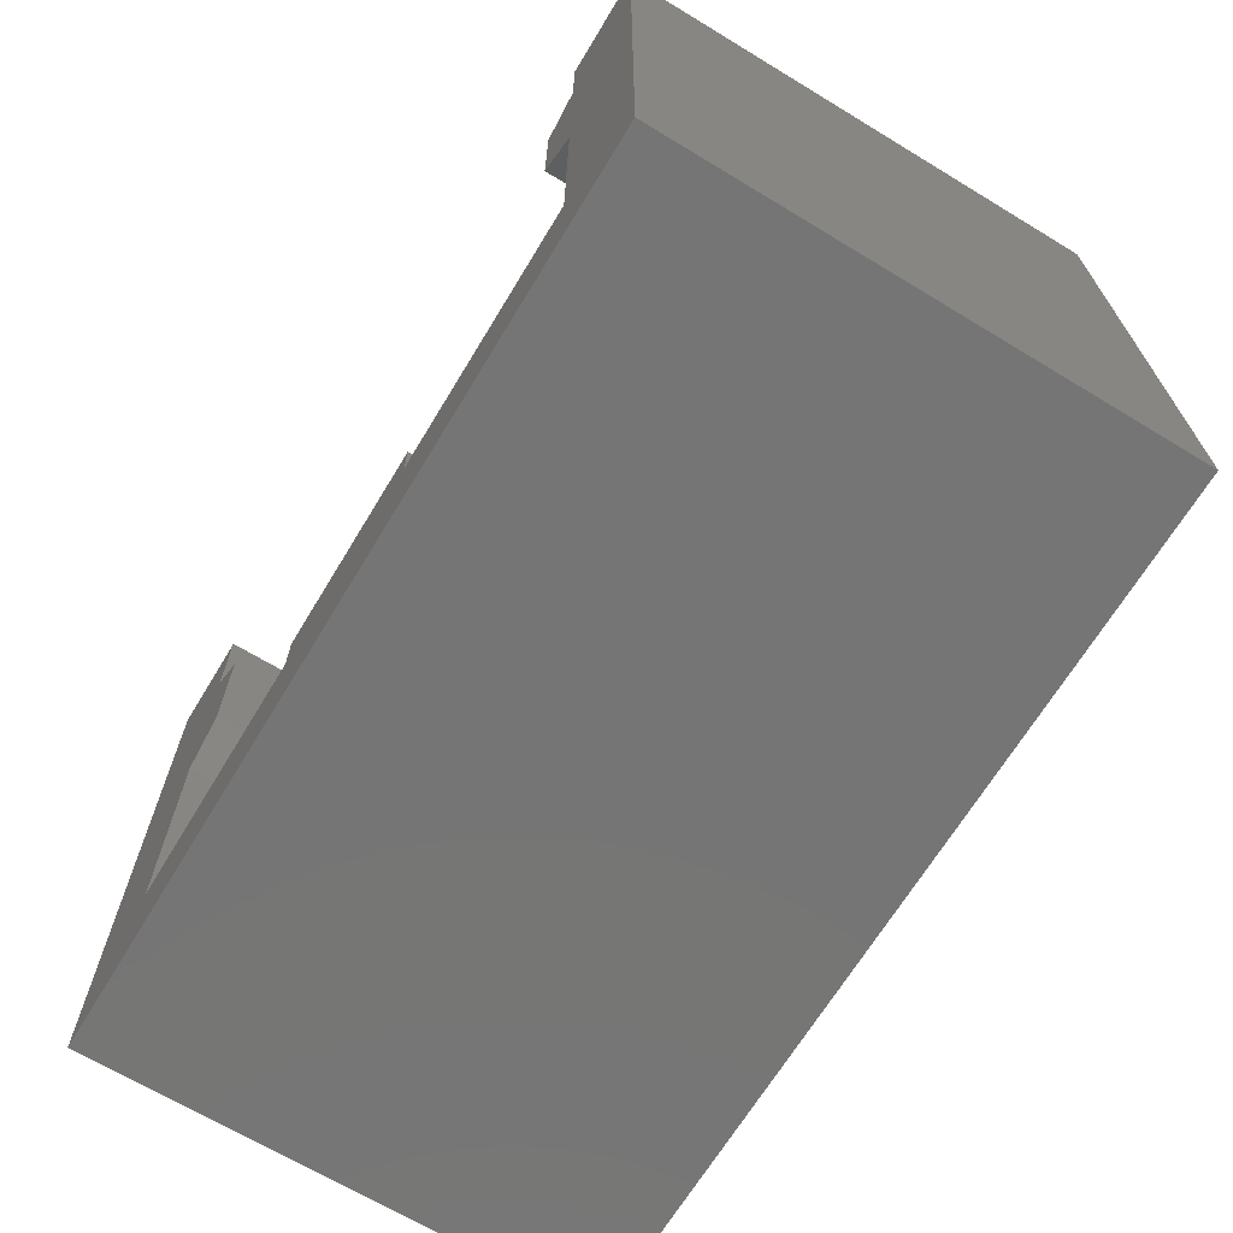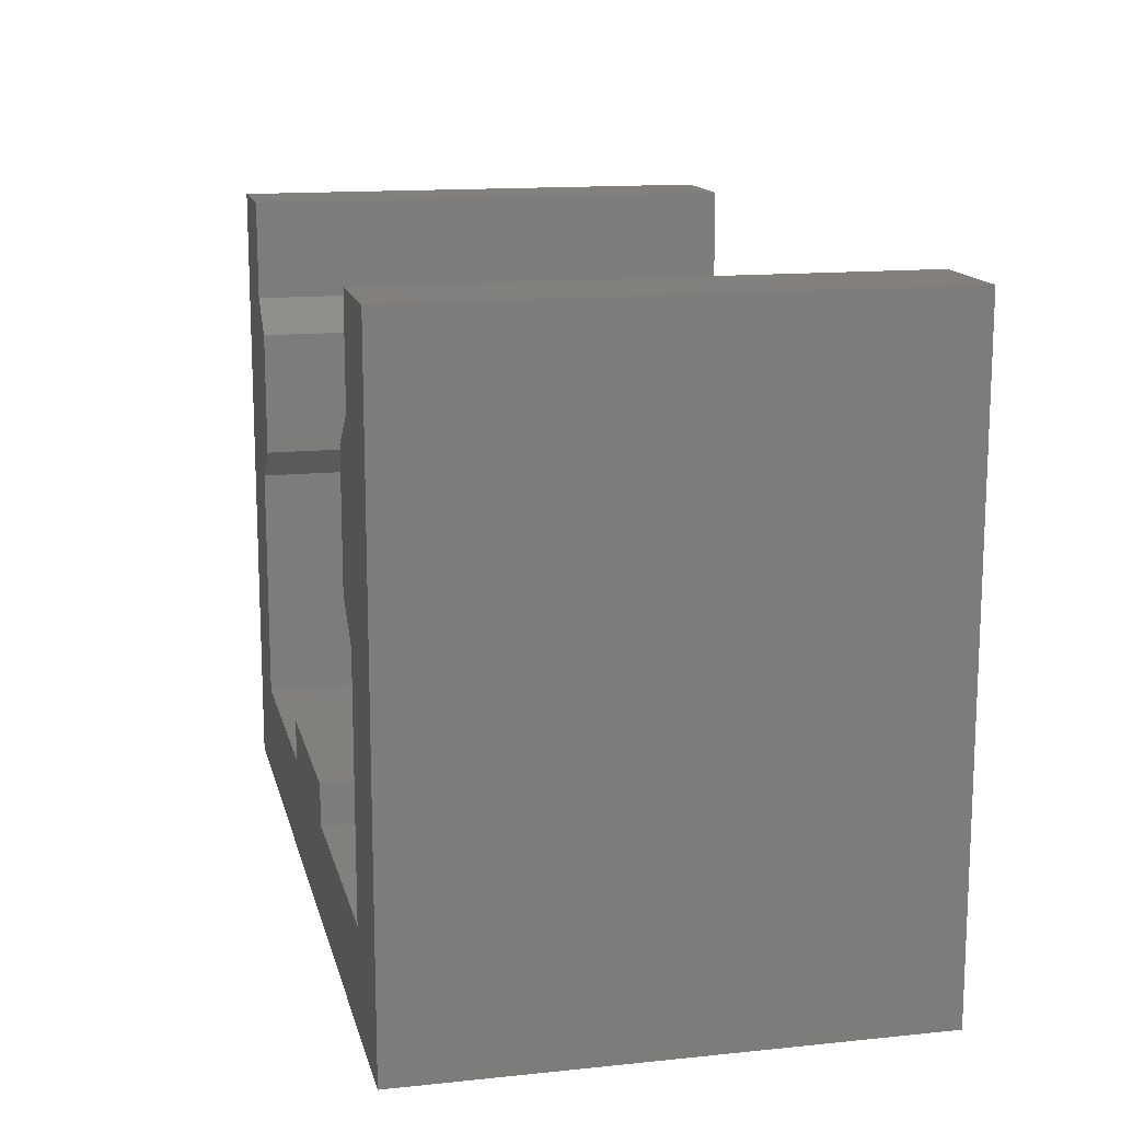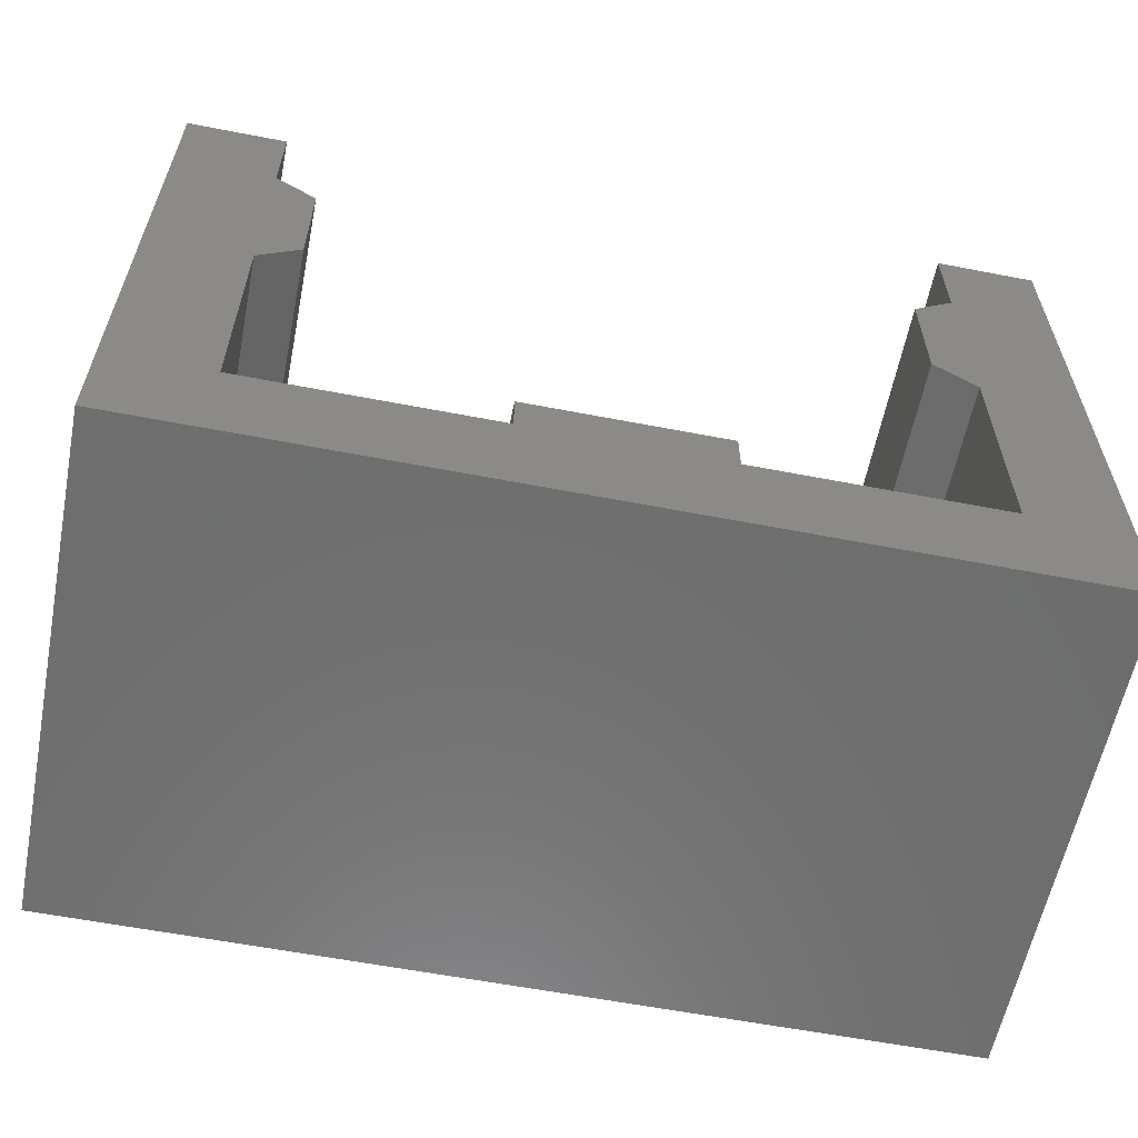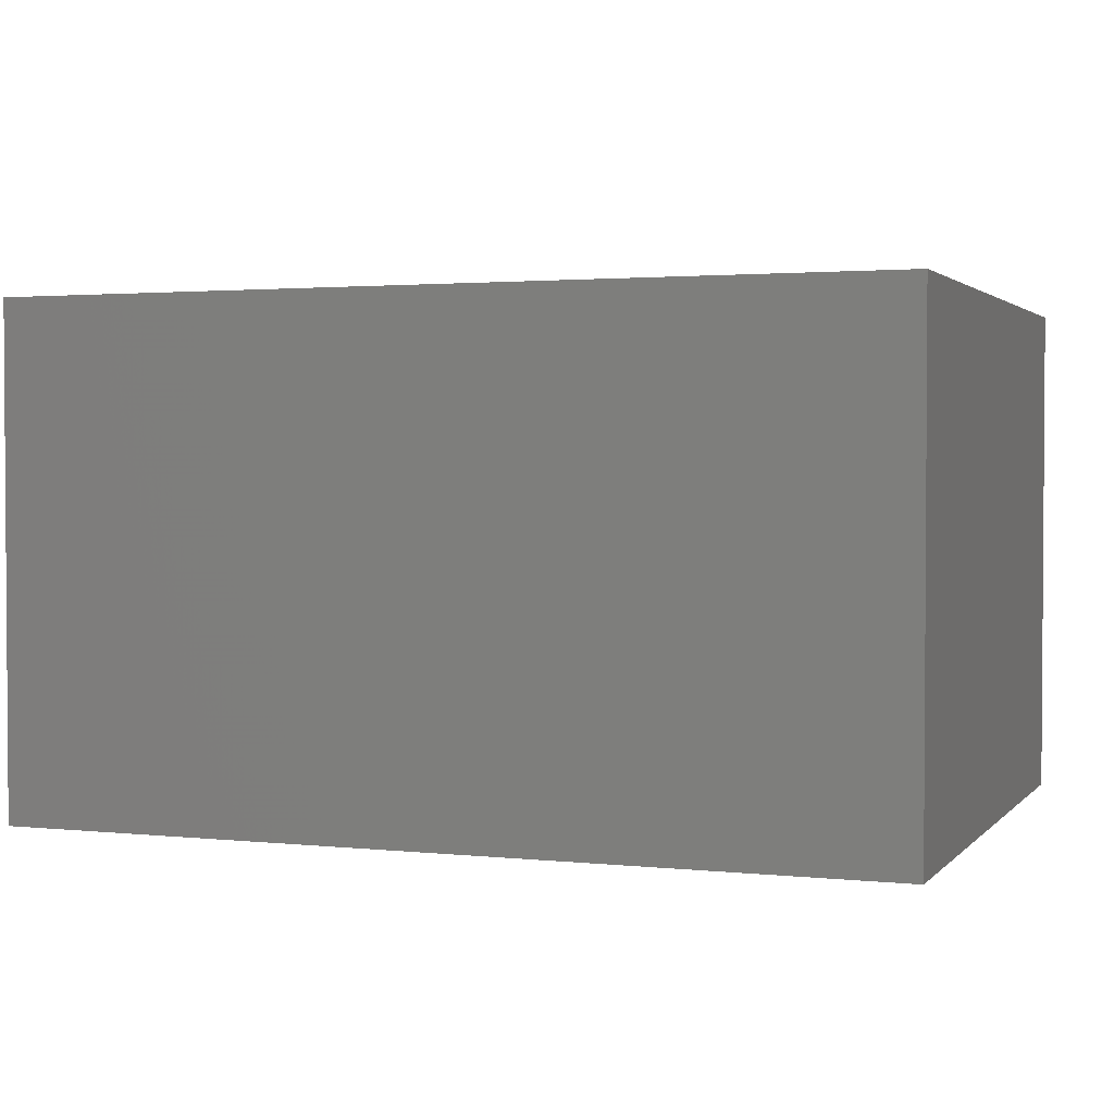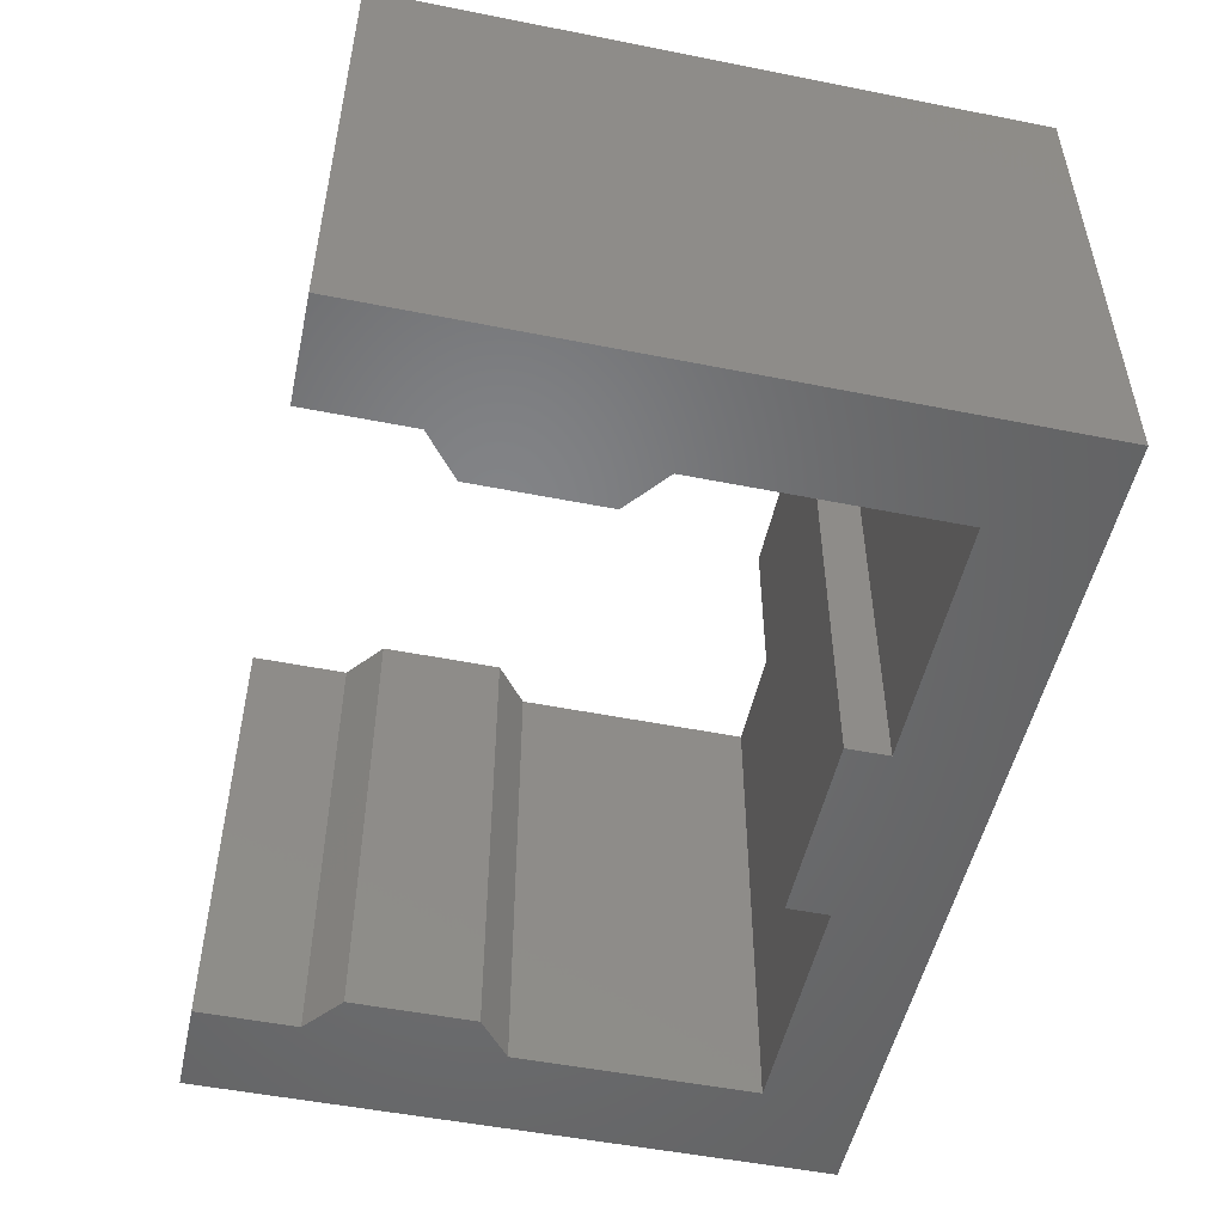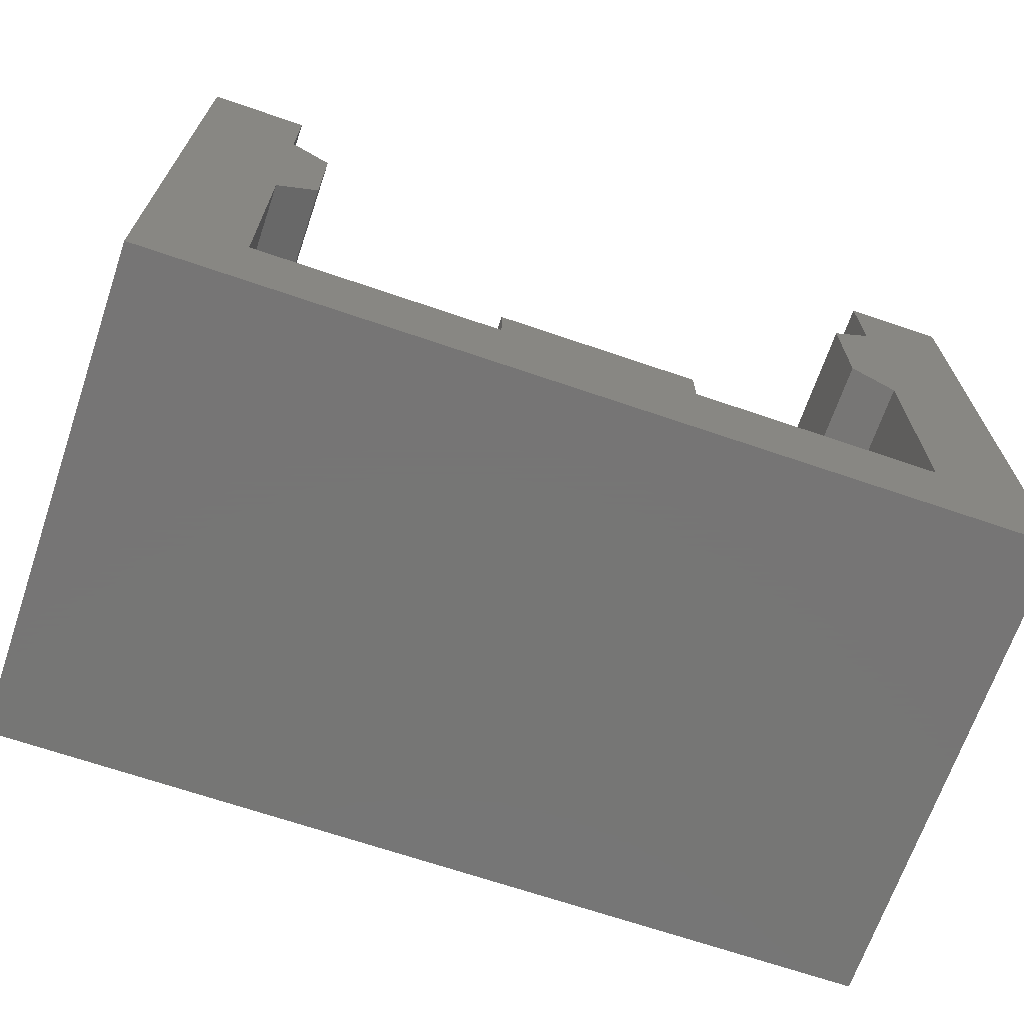
<metadata>
{"format":"stl","ext":"stl","renderer":"f3d","projection":"perspective","resolution":1024,"background":"white","views":[{"elev":-67.8,"azim":-121.2,"up":"+Y"},{"elev":14.2,"azim":-102.8,"up":"+Y"},{"elev":-59.8,"azim":-11.2,"up":"+Y"},{"elev":2.2,"azim":20.5,"up":"+Z"},{"elev":-51.2,"azim":-102.2,"up":"+Z"},{"elev":-68.1,"azim":161.1,"up":"+Y"}]}
</metadata>
<code>
# stl→obj: 40 verts, 76 faces
v 26.25 0 15
v 26.25 19 0
v 26.25 19 15
v 26.25 0 0
v 0 19 15
v 3 16 15
v 3 19 15
v 3 10.25 15
v 0 0 15
v 4.25 11.25 15
v 4.25 15 15
v 16 4.25 15
v 10.25 4.25 15
v 16 3 15
v 22 15 15
v 23.25 10.25 15
v 23.25 16 15
v 22 11.25 15
v 23.25 19 15
v 23.25 3 15
v 10.25 3 15
v 3 3 15
v 22 11.25 0
v 23.25 16 0
v 23.25 10.25 0
v 22 15 0
v 23.25 3 0
v 16 3 0
v 10.25 3 0
v 16 4.25 0
v 0 0 0
v 3 10.25 0
v 3 3 0
v 0 19 0
v 3 16 0
v 3 19 0
v 23.25 19 0
v 10.25 4.25 0
v 4.25 15 0
v 4.25 11.25 0
f 1 2 3
f 2 1 4
f 5 6 7
f 6 5 8
f 9 8 5
f 6 10 11
f 10 6 8
f 12 13 14
f 15 16 17
f 16 15 18
f 17 3 19
f 16 3 17
f 3 16 1
f 20 1 16
f 14 1 20
f 21 14 13
f 14 21 1
f 9 21 22
f 21 9 1
f 8 9 22
f 23 24 25
f 24 23 26
f 25 4 27
f 4 28 27
f 28 29 30
f 4 29 28
f 31 29 4
f 31 32 33
f 32 34 35
f 29 31 33
f 32 31 34
f 35 34 36
f 4 25 2
f 24 2 25
f 2 24 37
f 30 29 38
f 32 39 40
f 39 32 35
f 31 5 34
f 5 31 9
f 36 5 7
f 5 36 34
f 2 19 3
f 19 2 37
f 31 1 9
f 1 31 4
f 24 19 37
f 19 24 17
f 27 16 25
f 16 27 20
f 6 36 7
f 36 6 35
f 22 32 8
f 32 22 33
f 29 22 21
f 22 29 33
f 27 14 20
f 14 27 28
f 14 30 12
f 30 14 28
f 29 13 38
f 13 29 21
f 30 13 12
f 13 30 38
f 39 6 11
f 6 39 35
f 10 39 11
f 39 10 40
f 32 10 8
f 10 32 40
f 24 15 17
f 15 24 26
f 23 16 18
f 16 23 25
f 23 15 26
f 15 23 18

</code>
